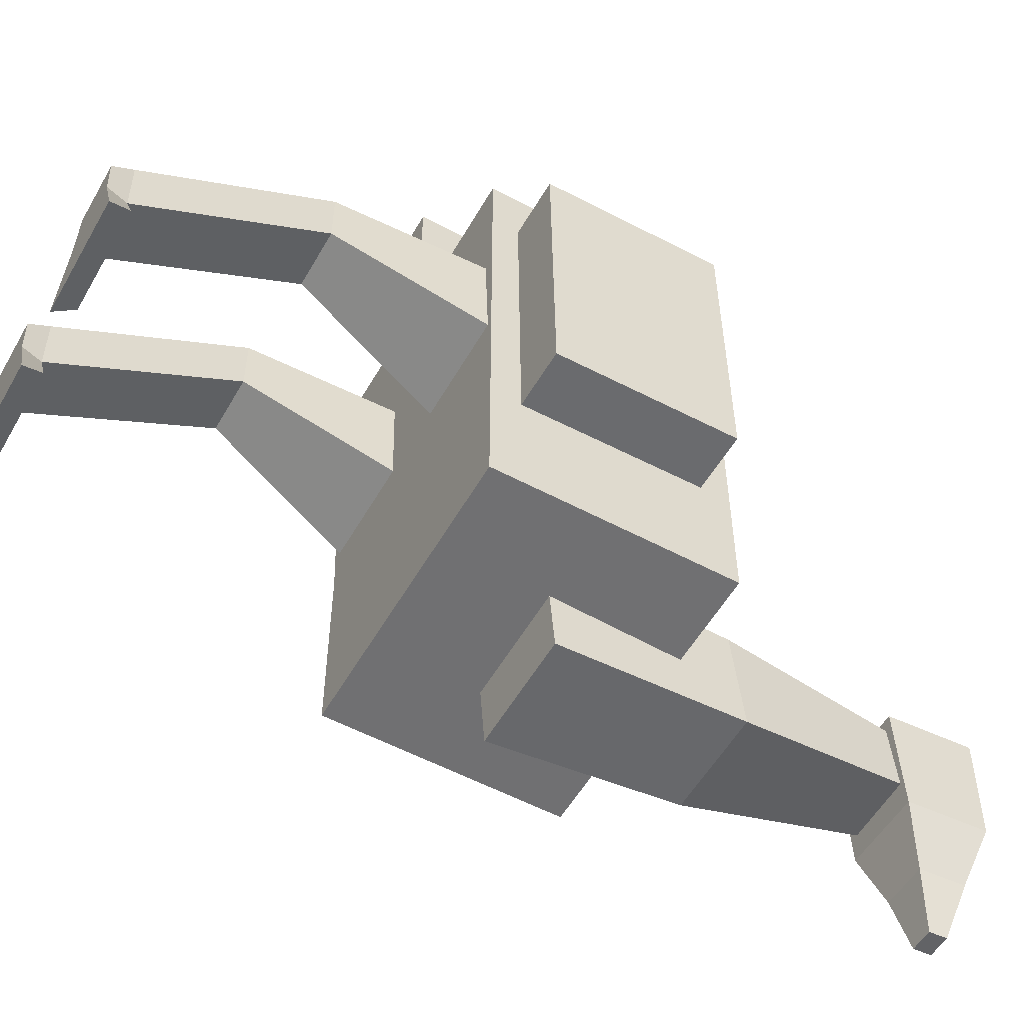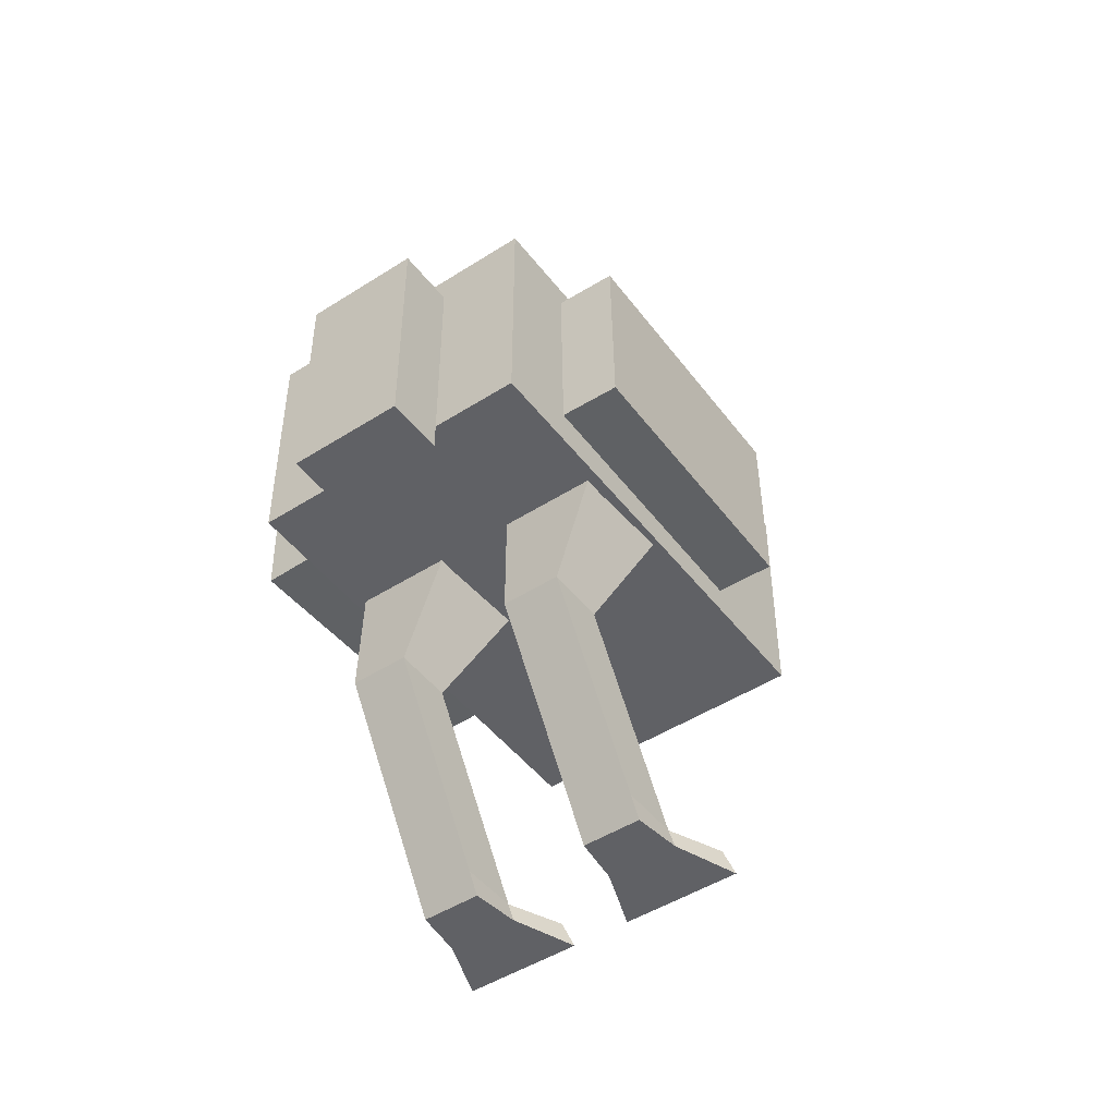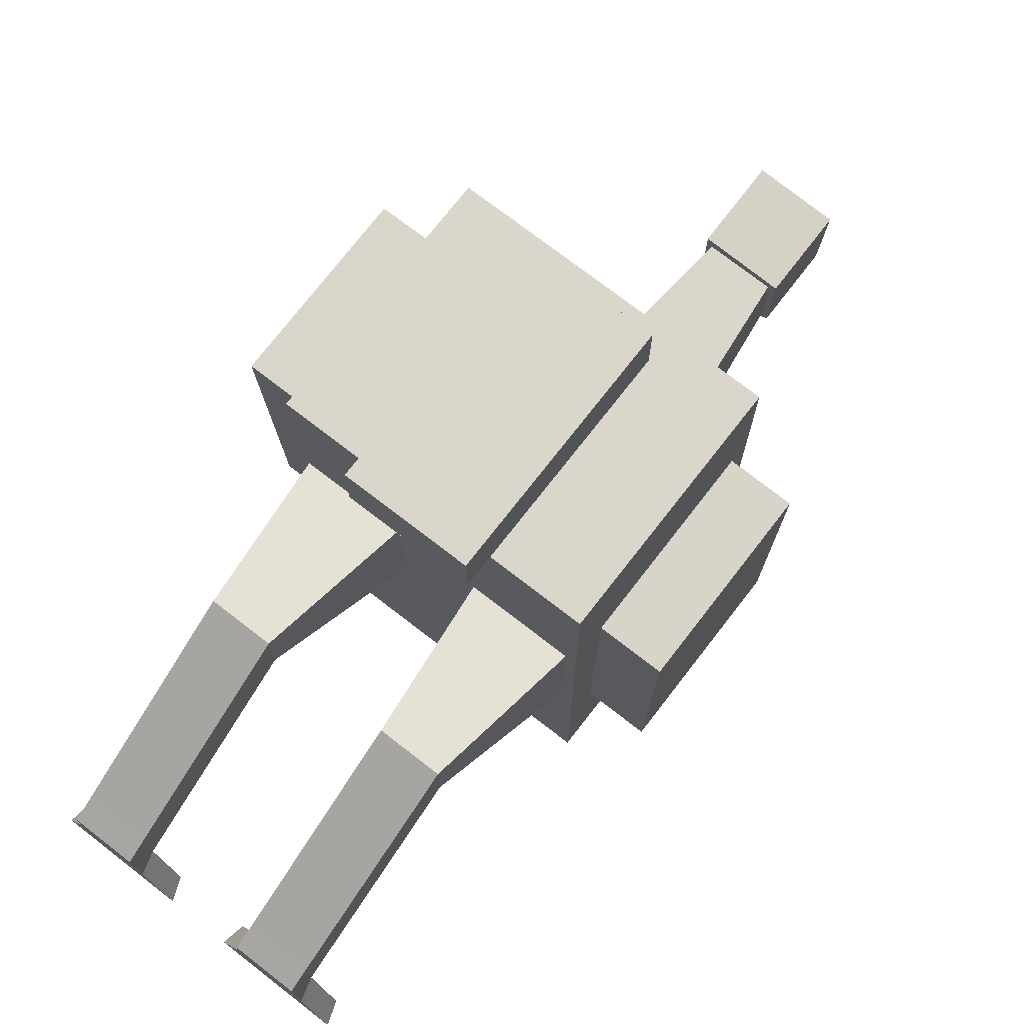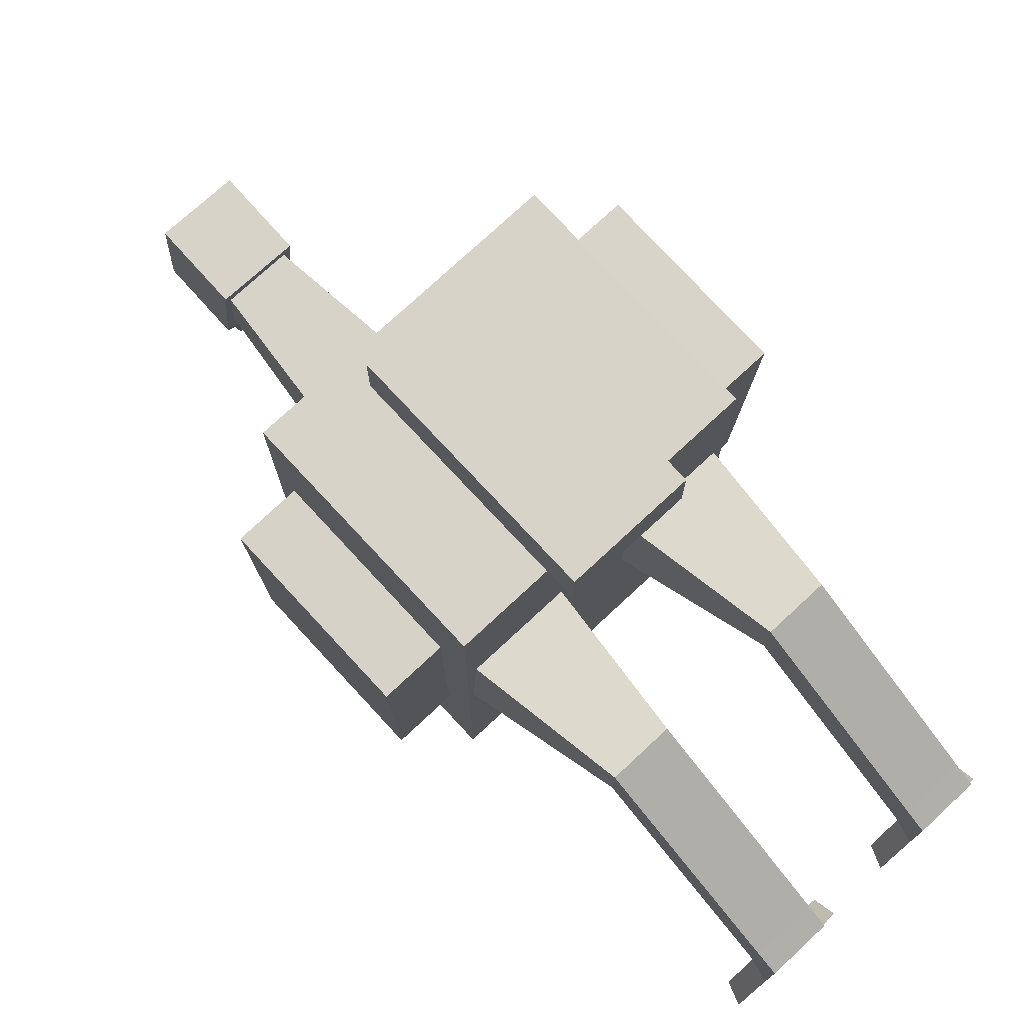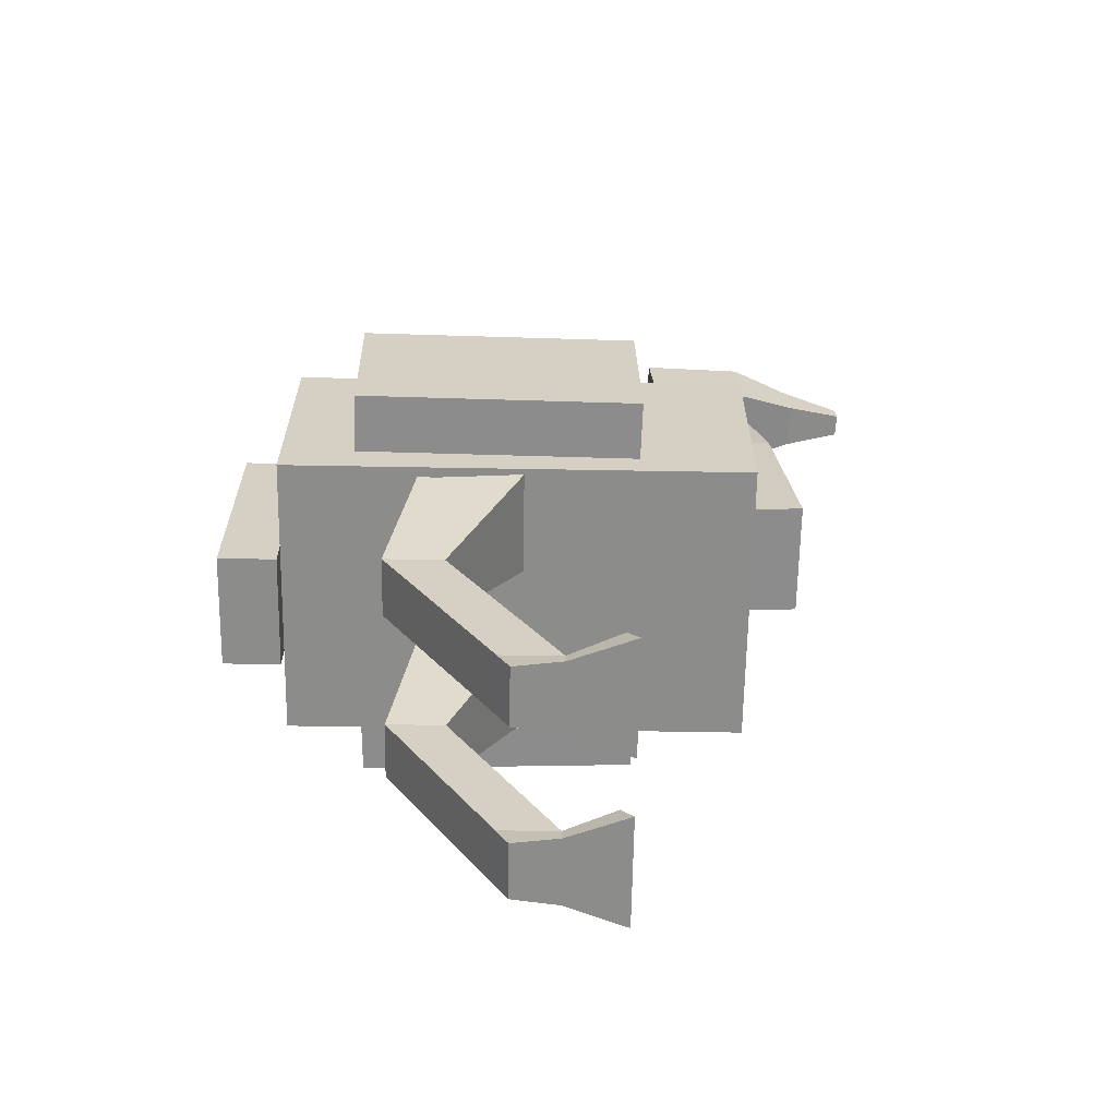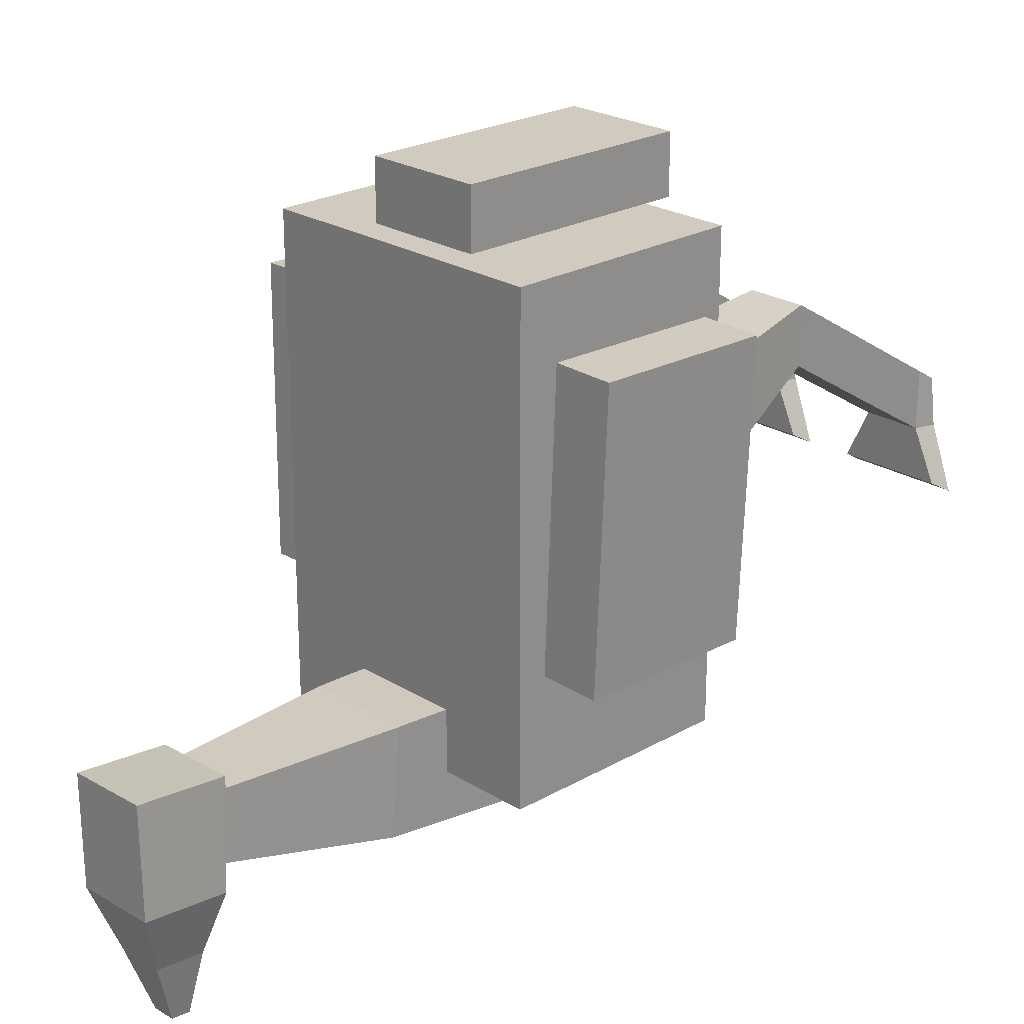
<metadata>
{"format":"obj","ext":"obj","renderer":"f3d","projection":"perspective","resolution":1024,"background":"white","views":[{"elev":-55.0,"azim":60.6,"up":"+Z"},{"elev":-47.8,"azim":35.7,"up":"+Y"},{"elev":73.7,"azim":37.8,"up":"+Z"},{"elev":76.2,"azim":-42.9,"up":"+Z"},{"elev":-64.1,"azim":89.0,"up":"+Y"},{"elev":23.5,"azim":-133.8,"up":"+Z"}]}
</metadata>
<code>
o Cube_Cube.001
v -0.25 0.09275 0.4
v -0.25 0.4928 0.4
v -0.25 0.09275 -0.4
v -0.25 0.4928 -0.4
v 0.25 0.09275 0.4
v 0.25 0.4928 0.4
v 0.25 0.09275 -0.4
v 0.25 0.4928 -0.4
v -0.1 0.2656 -0.3041
v -0.056 0.9041 -0.2907
v -0.1 0.2804 -0.5036
v -0.056 0.917 -0.402
v 0.1 0.2656 -0.3041
v 0.056 0.9041 -0.2907
v 0.1 0.2804 -0.5036
v 0.056 0.917 -0.402
v -0.1 0.04275 0.5
v -0.1 0.443 0.5
v -0.1 0.04275 0.4
v -0.1 0.443 0.4
v 0.1 0.04275 0.5
v 0.1 0.443 0.5
v 0.1 0.04275 0.4
v 0.1 0.443 0.4
v -0.06626 1.034 -0.2541
v -0.07383 1.038 -0.4342
v 0.07361 1.033 -0.26
v 0.06605 1.037 -0.4401
v -0.06719 0.8841 -0.2658
v -0.0747 0.8982 -0.4451
v 0.07268 0.8837 -0.2717
v 0.06518 0.8978 -0.451
v -0.04827 1.006 -0.5382
v 0.03166 1.005 -0.5415
v -0.04877 0.9258 -0.5444
v 0.03116 0.9256 -0.5477
v -0.0327 0.9743 -0.6417
v 0.007264 0.9742 -0.6433
v -0.03289 0.9436 -0.6441
v 0.007073 0.9434 -0.6457
v 0.1 -0.5001 -0
v 0.05 0.2296 0.1433
v 0.09 -0.5001 -0.08
v 0.05 0.1565 -0.04285
v 0.2 -0.5001 -0
v 0.25 0.2296 0.1433
v 0.21 -0.5001 -0.08
v 0.25 0.1565 -0.04285
v -0.2 -0.5001 -0
v -0.25 0.2296 0.1433
v -0.21 -0.5001 -0.08
v -0.25 0.1565 -0.04285
v -0.1 -0.5001 -0
v -0.05 0.2296 0.1433
v -0.09 -0.5001 -0.08
v -0.05 0.1565 -0.04285
v 0.1 -0.1546 0.2088
v 0.1 -0.1546 0.1088
v 0.2 -0.1546 0.1088
v 0.2 -0.1546 0.2088
v -0.2 -0.1546 0.2088
v -0.2 -0.1546 0.1088
v -0.1 -0.1546 0.1088
v -0.1 -0.1546 0.2088
v -0.09 0.5839 -0.292
v -0.09 0.6008 -0.4712
v 0.09 0.6008 -0.4712
v 0.09 0.5839 -0.292
v 0.3599 0.1332 0.2716
v 0.3597 0.4334 0.2779
v 0.2599 0.1331 0.2737
v 0.2597 0.4333 0.28
v 0.3498 0.1433 -0.2082
v 0.3496 0.4435 -0.2019
v 0.2498 0.1432 -0.2061
v 0.2496 0.4434 -0.1998
v -0.2599 0.1331 0.2739
v -0.2597 0.4333 0.2802
v -0.3599 0.1332 0.2718
v -0.3597 0.4334 0.2781
v -0.2498 0.1432 -0.2059
v -0.2496 0.4434 -0.1996
v -0.3498 0.1433 -0.208
v -0.3496 0.4435 -0.2017
v 0.1 -0.4645 -0.07955
v 0.2 -0.4645 -0.07955
v 0.2 -0.4658 0.02044
v 0.1 -0.4658 0.02044
v -0.2 -0.4645 -0.07955
v -0.1 -0.4645 -0.07955
v -0.1 -0.4658 0.02044
v -0.2 -0.4658 0.02044
v 0.06 -0.4654 -0.1668
v 0.05 -0.5001 -0.1868
v 0.25 -0.5001 -0.1868
v 0.24 -0.4654 -0.1668
v -0.24 -0.4654 -0.1668
v -0.25 -0.5001 -0.1868
v -0.05 -0.5001 -0.1868
v -0.06 -0.4654 -0.1668
f 1 2 4 3
f 3 4 8 7
f 7 8 6 5
f 5 6 2 1
f 3 7 5 1
f 8 4 2 6
f 65 10 12 66
f 66 12 16 67
f 67 16 14 68
f 68 14 10 65
f 17 18 20 19
f 19 20 24 23
f 23 24 22 21
f 21 22 18 17
f 19 23 21 17
f 24 20 18 22
f 28 26 25 27
f 32 31 29 30
f 27 31 32 28
f 26 30 29 25
f 25 29 31 27
f 26 33 35 30
f 33 37 39 35
f 30 35 36 32
f 28 34 33 26
f 32 36 34 28
f 38 40 39 37
f 35 39 40 36
f 36 40 38 34
f 34 38 37 33
f 57 42 44 58
f 58 44 48 59
f 59 48 46 60
f 60 46 42 57
f 43 47 45 41
f 61 50 52 62
f 62 52 56 63
f 63 56 54 64
f 64 54 50 61
f 51 55 53 49
f 87 60 57 88
f 86 59 60 87
f 85 58 59 86
f 88 57 58 85
f 91 64 61 92
f 90 63 64 91
f 89 62 63 90
f 92 61 62 89
f 13 68 65 9
f 15 67 68 13
f 11 66 67 15
f 9 65 66 11
f 69 70 72 71
f 71 72 76 75
f 75 76 74 73
f 73 74 70 69
f 71 75 73 69
f 76 72 70 74
f 77 78 80 79
f 79 80 84 83
f 83 84 82 81
f 81 82 78 77
f 79 83 81 77
f 84 80 78 82
f 41 88 85 43
f 90 55 99 100
f 47 86 87 45
f 45 87 88 41
f 49 92 89 51
f 85 86 96 93
f 55 90 91 53
f 53 91 92 49
f 55 51 98 99
f 43 85 93 94
f 89 90 100 97
f 86 47 95 96
f 47 43 94 95
f 51 89 97 98
f 94 93 96 95
f 98 97 100 99
f 11 15 13 9

</code>
